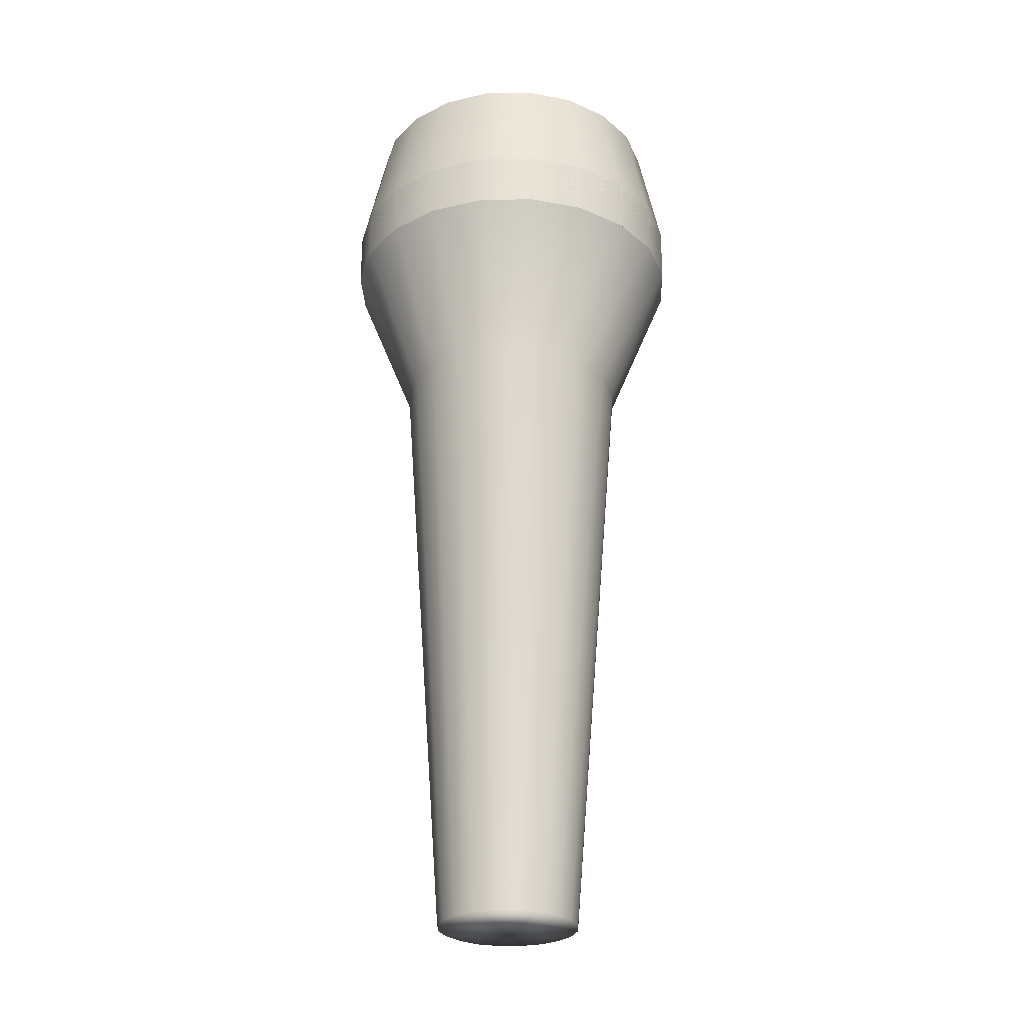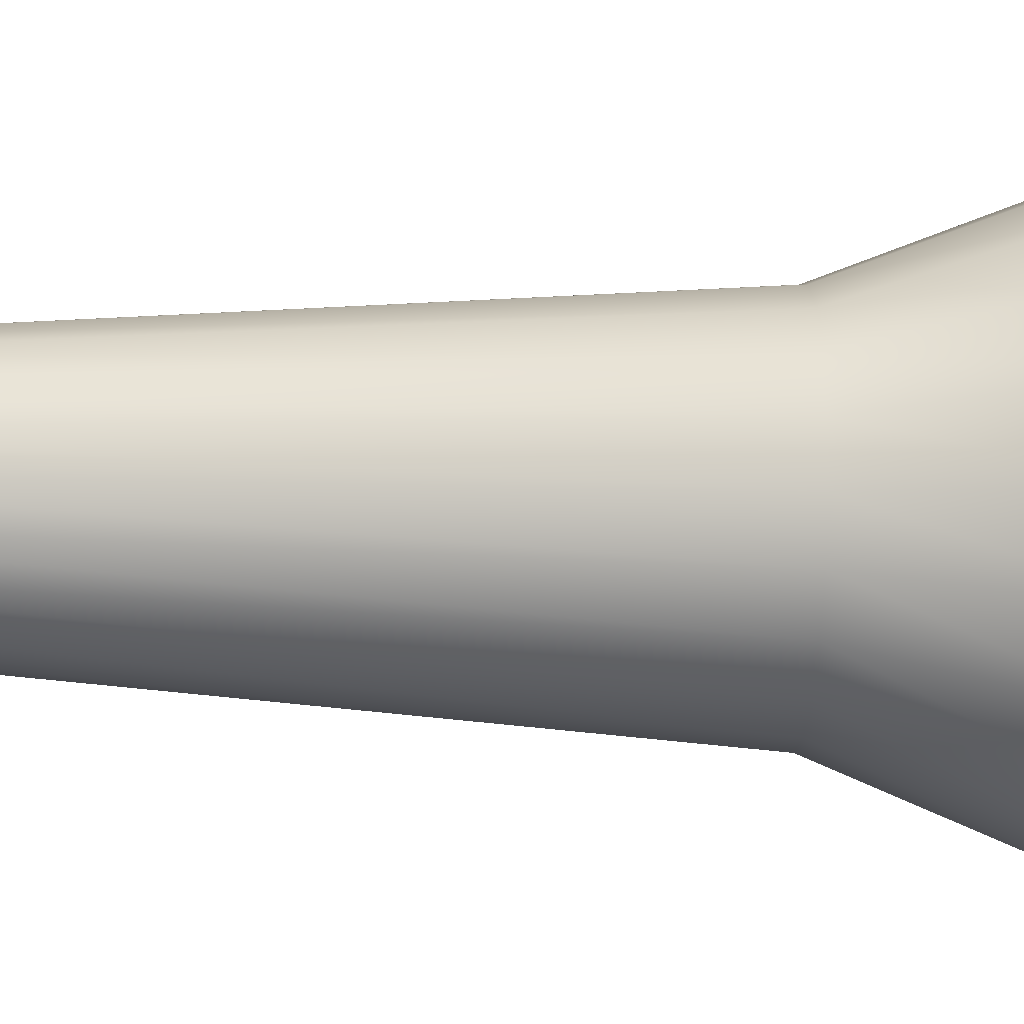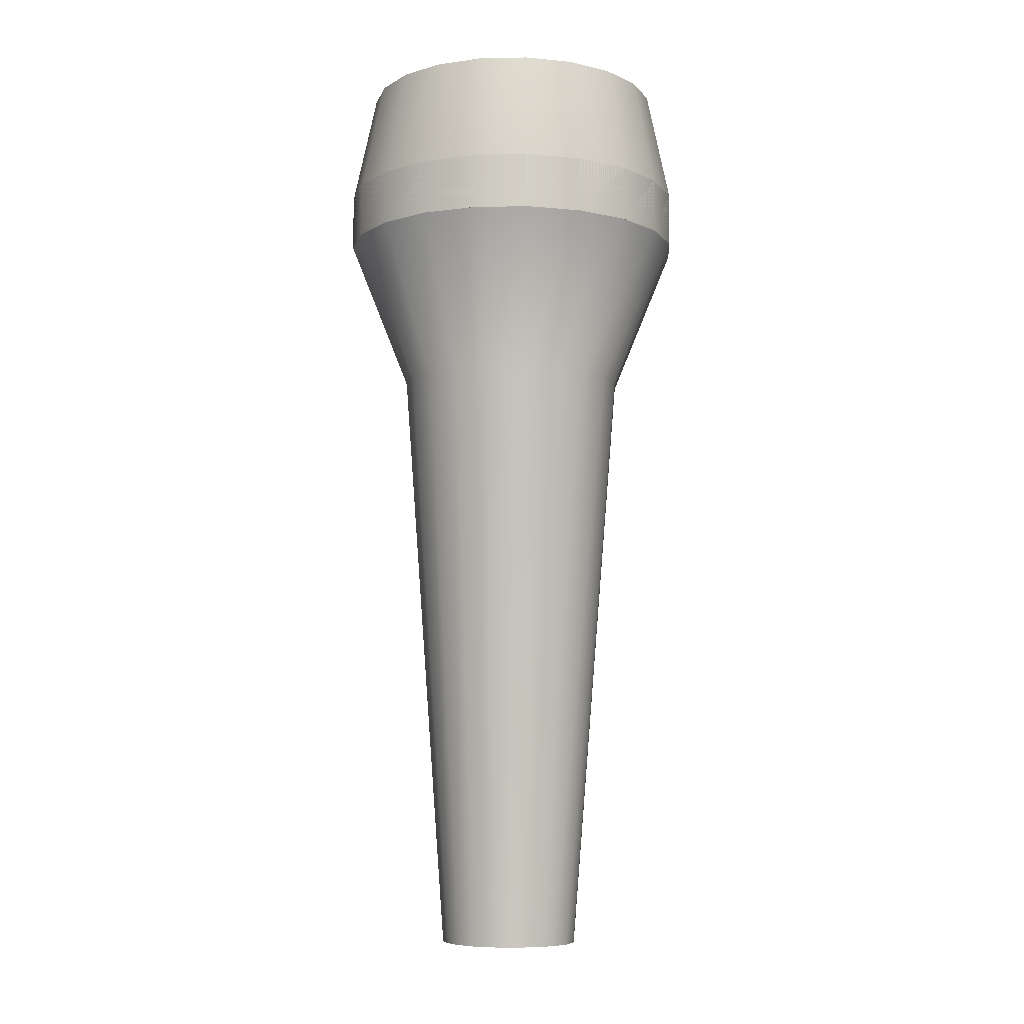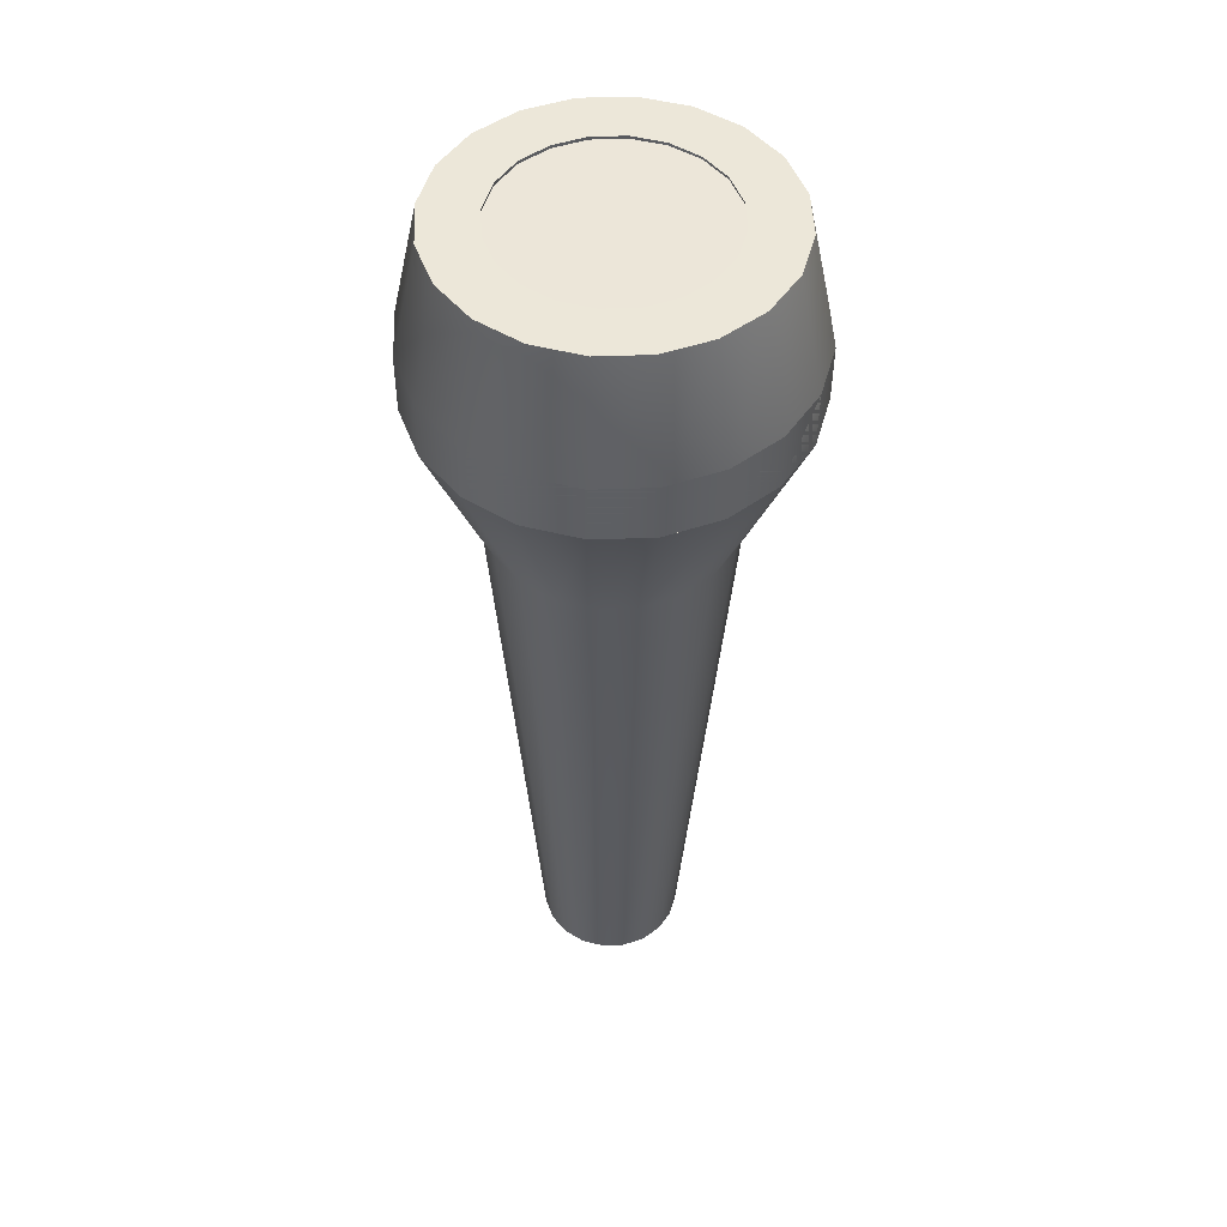
<metadata>
{"format":"obj","ext":"obj","renderer":"f3d","projection":"perspective","resolution":1024,"background":"white","views":[{"elev":-27.5,"azim":-150.9,"up":"+Y"},{"elev":-24.0,"azim":86.9,"up":"+Z"},{"elev":-7.3,"azim":138.5,"up":"+Y"},{"elev":49.4,"azim":-137.5,"up":"+Y"}]}
</metadata>
<code>
g default
v 0.5939 5.148 2.689
v 0.5028 5.148 2.51
v 0.3608 5.148 2.368
v 0.1819 5.148 2.277
v -0.01647 5.148 2.246
v -0.2148 5.148 2.277
v -0.3937 5.148 2.368
v -0.5357 5.148 2.51
v -0.6269 5.148 2.689
v -0.6583 5.148 2.888
v -0.6269 5.148 3.086
v -0.5357 5.148 3.265
v -0.3937 5.148 3.407
v -0.2148 5.148 3.498
v -0.01647 5.148 3.529
v 0.1819 5.148 3.498
v 0.3608 5.148 3.407
v 0.5028 5.148 3.265
v 0.5939 5.148 3.086
v 0.6253 5.148 2.888
v 0.5939 5.213 2.689
v 0.5028 5.213 2.51
v 0.3608 5.213 2.368
v 0.1819 5.213 2.277
v -0.01647 5.213 2.246
v -0.2148 5.213 2.277
v -0.3937 5.213 2.368
v -0.5357 5.213 2.51
v -0.6269 5.213 2.689
v -0.6583 5.213 2.888
v -0.6269 5.213 3.086
v -0.5357 5.213 3.265
v -0.3937 5.213 3.407
v -0.2148 5.213 3.498
v -0.01647 5.213 3.529
v 0.1819 5.213 3.498
v 0.3608 5.213 3.407
v 0.5028 5.213 3.265
v 0.5939 5.213 3.086
v 0.6253 5.213 2.888
v -0.01647 5.148 2.888
v -0.01647 5.213 2.888
g pCylinder4
f 1 2 22 21
f 2 3 23 22
f 3 4 24 23
f 4 5 25 24
f 5 6 26 25
f 6 7 27 26
f 7 8 28 27
f 8 9 29 28
f 9 10 30 29
f 10 11 31 30
f 11 12 32 31
f 12 13 33 32
f 13 14 34 33
f 14 15 35 34
f 15 16 36 35
f 16 17 37 36
f 17 18 38 37
f 18 19 39 38
f 19 20 40 39
f 20 1 21 40
f 2 1 41
f 3 2 41
f 4 3 41
f 5 4 41
f 6 5 41
f 7 6 41
f 8 7 41
f 9 8 41
f 10 9 41
f 11 10 41
f 12 11 41
f 13 12 41
f 14 13 41
f 15 14 41
f 16 15 41
f 17 16 41
f 18 17 41
f 19 18 41
f 20 19 41
f 1 20 41
f 21 22 42
f 22 23 42
f 23 24 42
f 24 25 42
f 25 26 42
f 26 27 42
f 27 28 42
f 28 29 42
f 29 30 42
f 30 31 42
f 31 32 42
f 32 33 42
f 33 34 42
f 34 35 42
f 35 36 42
f 36 37 42
f 37 38 42
f 38 39 42
f 39 40 42
f 40 21 42
g default
v -0.3179 4.59 2.779
v -0.2706 4.59 2.686
v -0.1968 4.59 2.613
v -0.1039 4.591 2.565
v -0.000921 4.592 2.549
v 0.1021 4.592 2.565
v 0.195 4.593 2.613
v 0.2687 4.593 2.686
v 0.3161 4.593 2.779
v 0.3324 4.594 2.882
v 0.3161 4.593 2.985
v 0.2687 4.593 3.078
v 0.195 4.593 3.152
v 0.1021 4.592 3.199
v -0.000921 4.592 3.216
v -0.1039 4.591 3.199
v -0.1968 4.59 3.152
v -0.2706 4.59 3.078
v -0.3179 4.59 2.985
v -0.3342 4.59 2.882
v -0.6349 4.588 2.676
v -0.5403 4.588 2.49
v -0.3928 4.589 2.343
v -0.2069 4.59 2.248
v -0.000921 4.592 2.216
v 0.2051 4.593 2.248
v 0.3909 4.594 2.343
v 0.5384 4.595 2.49
v 0.6331 4.595 2.676
v 0.6657 4.596 2.882
v 0.6331 4.595 3.088
v 0.5384 4.595 3.274
v 0.3909 4.594 3.422
v 0.2051 4.593 3.516
v -0.000921 4.592 3.549
v -0.2069 4.59 3.516
v -0.3928 4.589 3.422
v -0.5403 4.588 3.274
v -0.6349 4.588 3.088
v -0.6676 4.588 2.882
v -0.952 4.586 2.573
v -0.8099 4.587 2.294
v -0.5887 4.588 2.073
v -0.3099 4.59 1.931
v -0.000921 4.592 1.882
v 0.3081 4.593 1.931
v 0.5869 4.595 2.073
v 0.8081 4.596 2.294
v 0.9501 4.597 2.573
v 0.9991 4.597 2.882
v 0.9501 4.597 3.191
v 0.8081 4.596 3.47
v 0.5869 4.595 3.691
v 0.3081 4.593 3.833
v -0.000921 4.592 3.882
v -0.3099 4.59 3.833
v -0.5887 4.588 3.691
v -0.8099 4.587 3.47
v -0.952 4.586 3.191
v -1.001 4.586 2.882
v -0.9501 4.274 2.573
v -0.8081 4.274 2.294
v -0.5869 4.276 2.073
v -0.3081 4.277 1.931
v 0.000921 4.279 1.882
v 0.3099 4.281 1.931
v 0.5887 4.283 2.073
v 0.8099 4.284 2.294
v 0.952 4.285 2.573
v 1.001 4.285 2.882
v 0.952 4.285 3.191
v 0.8099 4.284 3.47
v 0.5887 4.283 3.691
v 0.3099 4.281 3.833
v 0.000921 4.279 3.882
v -0.3081 4.277 3.833
v -0.5869 4.276 3.691
v -0.8081 4.274 3.47
v -0.9501 4.274 3.191
v -0.9991 4.273 2.882
v -0.6331 4.275 2.676
v -0.5384 4.276 2.49
v -0.3909 4.277 2.343
v -0.2051 4.278 2.248
v 0.000921 4.279 2.216
v 0.2069 4.28 2.248
v 0.3928 4.282 2.343
v 0.5403 4.282 2.49
v 0.6349 4.283 2.676
v 0.6676 4.283 2.882
v 0.6349 4.283 3.088
v 0.5403 4.282 3.274
v 0.3928 4.282 3.422
v 0.2069 4.28 3.516
v 0.000921 4.279 3.549
v -0.2051 4.278 3.516
v -0.3909 4.277 3.422
v -0.5384 4.276 3.274
v -0.6331 4.275 3.088
v -0.6657 4.275 2.882
v -0.3161 4.277 2.779
v -0.2687 4.278 2.686
v -0.195 4.278 2.613
v -0.1021 4.279 2.565
v 0.000921 4.279 2.549
v 0.1039 4.28 2.565
v 0.1968 4.28 2.613
v 0.2706 4.281 2.686
v 0.3179 4.281 2.779
v 0.3342 4.281 2.882
v 0.3179 4.281 2.985
v 0.2706 4.281 3.078
v 0.1968 4.28 3.152
v 0.1039 4.28 3.199
v 0.000921 4.279 3.216
v -0.1021 4.279 3.199
v -0.195 4.278 3.152
v -0.2687 4.278 3.078
v -0.3161 4.277 2.985
v -0.3324 4.277 2.882
v -0.000921 4.592 2.882
v 0.000921 4.279 2.882
v -0.3179 4.59 2.779
v -0.2706 4.59 2.686
v -0.5403 4.588 2.49
v -0.6349 4.588 2.676
v -0.1968 4.59 2.613
v -0.3928 4.589 2.343
v -0.1039 4.591 2.565
v -0.2069 4.59 2.248
v -0.000921 4.592 2.549
v -0.000921 4.592 2.216
v 0.1021 4.592 2.565
v 0.2051 4.593 2.248
v 0.195 4.593 2.613
v 0.3909 4.594 2.343
v 0.2687 4.593 2.686
v 0.5384 4.595 2.49
v 0.3161 4.593 2.779
v 0.6331 4.595 2.676
v 0.3324 4.594 2.882
v 0.6657 4.596 2.882
v 0.3161 4.593 2.985
v 0.6331 4.595 3.088
v 0.2687 4.593 3.078
v 0.5384 4.595 3.274
v 0.195 4.593 3.152
v 0.3909 4.594 3.422
v 0.1021 4.592 3.199
v 0.2051 4.593 3.516
v -0.000921 4.592 3.216
v -0.000921 4.592 3.549
v -0.1039 4.591 3.199
v -0.2069 4.59 3.516
v -0.1968 4.59 3.152
v -0.3928 4.589 3.422
v -0.2706 4.59 3.078
v -0.5403 4.588 3.274
v -0.3179 4.59 2.985
v -0.6349 4.588 3.088
v -0.3342 4.59 2.882
v -0.6676 4.588 2.882
v -0.8099 4.587 2.294
v -0.952 4.586 2.573
v -0.5887 4.588 2.073
v -0.3099 4.59 1.931
v -0.000921 4.592 1.882
v 0.3081 4.593 1.931
v 0.5869 4.595 2.073
v 0.8081 4.596 2.294
v 0.9501 4.597 2.573
v 0.9991 4.597 2.882
v 0.9501 4.597 3.191
v 0.8081 4.596 3.47
v 0.5869 4.595 3.691
v 0.3081 4.593 3.833
v -0.000921 4.592 3.882
v -0.3099 4.59 3.833
v -0.5887 4.588 3.691
v -0.8099 4.587 3.47
v -0.952 4.586 3.191
v -1.001 4.586 2.882
v -0.8081 4.274 2.294
v -0.9501 4.274 2.573
v -0.5869 4.276 2.073
v -0.3081 4.277 1.931
v 0.000921 4.279 1.882
v 0.3099 4.281 1.931
v 0.5887 4.283 2.073
v 0.8099 4.284 2.294
v 0.952 4.285 2.573
v 1.001 4.285 2.882
v 0.952 4.285 3.191
v 0.8099 4.284 3.47
v 0.5887 4.283 3.691
v 0.3099 4.281 3.833
v 0.000921 4.279 3.882
v -0.3081 4.277 3.833
v -0.5869 4.276 3.691
v -0.8081 4.274 3.47
v -0.9501 4.274 3.191
v -0.9991 4.273 2.882
v -0.5225 3.414 2.498
v -0.6153 3.414 2.68
v -0.378 3.415 2.354
v -0.1959 3.416 2.261
v 0.00594 3.417 2.229
v 0.2078 3.419 2.261
v 0.3899 3.42 2.354
v 0.5344 3.421 2.498
v 0.6272 3.421 2.68
v 0.6633 3.421 2.88
v 0.6306 3.421 3.087
v 0.5344 3.421 3.266
v 0.3899 3.42 3.411
v 0.2078 3.419 3.504
v 0.00594 3.417 3.535
v -0.1959 3.416 3.504
v -0.378 3.415 3.411
v -0.5225 3.414 3.266
v -0.6153 3.414 3.084
v -0.6473 3.414 2.882
v -0.2927 0.02245 2.65
v -0.3488 0.02212 2.76
v -0.2055 0.02297 2.563
v -0.09554 0.02361 2.507
v 0.02633 0.02433 2.488
v 0.1482 0.02505 2.507
v 0.2581 0.0257 2.563
v 0.3454 0.02621 2.65
v 0.4014 0.02654 2.76
v 0.4162 0.02663 2.879
v 0.3964 0.02651 3.004
v 0.3454 0.02621 3.114
v 0.2581 0.0257 3.201
v 0.1482 0.02505 3.257
v 0.02633 0.02433 3.277
v -0.09554 0.02361 3.257
v -0.2055 0.02297 3.201
v -0.2927 0.02245 3.114
v -0.3488 0.02212 3.004
v -0.3681 0.02201 2.882
v -0.000921 4.592 2.882
v 0.02633 0.02433 2.882
v -0.5518 5.225 2.704
v -0.47 5.226 2.543
v -0.7031 5.224 2.374
v -0.826 5.223 2.615
v -0.3424 5.226 2.416
v -0.5118 5.225 2.183
v -0.1817 5.227 2.334
v -0.2708 5.227 2.06
v -0.00361 5.228 2.306
v -0.00361 5.228 2.018
v 0.1745 5.229 2.334
v 0.2636 5.23 2.06
v 0.3352 5.23 2.416
v 0.5046 5.231 2.183
v 0.4627 5.231 2.543
v 0.6959 5.232 2.374
v 0.5446 5.232 2.704
v 0.8187 5.233 2.615
v 0.5728 5.232 2.882
v 0.8611 5.233 2.882
v 0.5446 5.232 3.06
v 0.8187 5.233 3.149
v 0.4627 5.231 3.221
v 0.6959 5.232 3.39
v 0.3352 5.23 3.349
v 0.5046 5.231 3.582
v 0.1745 5.229 3.43
v 0.2636 5.23 3.705
v -0.00361 5.228 3.459
v -0.00361 5.228 3.747
v -0.1817 5.227 3.43
v -0.2708 5.227 3.705
v -0.3424 5.226 3.349
v -0.5118 5.225 3.582
v -0.47 5.226 3.221
v -0.7031 5.224 3.39
v -0.5518 5.225 3.06
v -0.826 5.223 3.149
v -0.5801 5.225 2.882
v -0.8683 5.223 2.882
g pasted__pCylinder1 group
f 165 166 167 168
f 166 169 170 167
f 169 171 172 170
f 171 173 174 172
f 173 175 176 174
f 175 177 178 176
f 177 179 180 178
f 179 181 182 180
f 181 183 184 182
f 183 185 186 184
f 185 187 188 186
f 187 189 190 188
f 189 191 192 190
f 191 193 194 192
f 193 195 196 194
f 195 197 198 196
f 197 199 200 198
f 199 201 202 200
f 201 203 204 202
f 203 165 168 204
f 287 288 289 290
f 288 291 292 289
f 291 293 294 292
f 293 295 296 294
f 295 297 298 296
f 297 299 300 298
f 299 301 302 300
f 301 303 304 302
f 303 305 306 304
f 305 307 308 306
f 307 309 310 308
f 309 311 312 310
f 311 313 314 312
f 313 315 316 314
f 315 317 318 316
f 317 319 320 318
f 319 321 322 320
f 321 323 324 322
f 323 325 326 324
f 325 287 290 326
f 206 205 225 226
f 205 207 227 225
f 207 208 228 227
f 208 209 229 228
f 209 210 230 229
f 210 211 231 230
f 211 212 232 231
f 212 213 233 232
f 213 214 234 233
f 214 215 235 234
f 215 216 236 235
f 216 217 237 236
f 217 218 238 237
f 218 219 239 238
f 219 220 240 239
f 220 221 241 240
f 221 222 242 241
f 222 223 243 242
f 223 224 244 243
f 224 206 226 244
f 226 225 245 246
f 225 227 247 245
f 227 228 248 247
f 228 229 249 248
f 229 230 250 249
f 230 231 251 250
f 231 232 252 251
f 232 233 253 252
f 233 234 254 253
f 234 235 255 254
f 235 236 256 255
f 236 237 257 256
f 237 238 258 257
f 238 239 259 258
f 239 240 260 259
f 240 241 261 260
f 241 242 262 261
f 242 243 263 262
f 243 244 264 263
f 244 226 246 264
f 246 245 265 266
f 245 247 267 265
f 247 248 268 267
f 248 249 269 268
f 249 250 270 269
f 250 251 271 270
f 251 252 272 271
f 252 253 273 272
f 253 254 274 273
f 254 255 275 274
f 255 256 276 275
f 256 257 277 276
f 257 258 278 277
f 258 259 279 278
f 259 260 280 279
f 260 261 281 280
f 261 262 282 281
f 262 263 283 282
f 263 264 284 283
f 264 246 266 284
f 166 165 285
f 169 166 285
f 171 169 285
f 173 171 285
f 175 173 285
f 177 175 285
f 179 177 285
f 181 179 285
f 183 181 285
f 185 183 285
f 187 185 285
f 189 187 285
f 191 189 285
f 193 191 285
f 195 193 285
f 197 195 285
f 199 197 285
f 201 199 285
f 203 201 285
f 165 203 285
f 266 265 286
f 265 267 286
f 267 268 286
f 268 269 286
f 269 270 286
f 270 271 286
f 271 272 286
f 272 273 286
f 273 274 286
f 274 275 286
f 275 276 286
f 276 277 286
f 277 278 286
f 278 279 286
f 279 280 286
f 280 281 286
f 281 282 286
f 282 283 286
f 283 284 286
f 284 266 286
f 43 63 64 44
f 44 64 65 45
f 45 65 66 46
f 46 66 67 47
f 47 67 68 48
f 48 68 69 49
f 49 69 70 50
f 50 70 71 51
f 51 71 72 52
f 52 72 73 53
f 53 73 74 54
f 54 74 75 55
f 55 75 76 56
f 56 76 77 57
f 57 77 78 58
f 58 78 79 59
f 59 79 80 60
f 60 80 81 61
f 61 81 82 62
f 62 82 63 43
f 63 83 84 64
f 64 84 85 65
f 65 85 86 66
f 66 86 87 67
f 67 87 88 68
f 68 88 89 69
f 69 89 90 70
f 70 90 91 71
f 71 91 92 72
f 72 92 93 73
f 73 93 94 74
f 74 94 95 75
f 75 95 96 76
f 76 96 97 77
f 77 97 98 78
f 78 98 99 79
f 79 99 100 80
f 80 100 101 81
f 81 101 102 82
f 82 102 83 63
f 83 103 104 84
f 84 104 105 85
f 85 105 106 86
f 86 106 107 87
f 87 107 108 88
f 88 108 109 89
f 89 109 110 90
f 90 110 111 91
f 91 111 112 92
f 92 112 113 93
f 93 113 114 94
f 94 114 115 95
f 95 115 116 96
f 96 116 117 97
f 97 117 118 98
f 98 118 119 99
f 99 119 120 100
f 100 120 121 101
f 101 121 122 102
f 102 122 103 83
f 103 123 124 104
f 104 124 125 105
f 105 125 126 106
f 106 126 127 107
f 107 127 128 108
f 108 128 129 109
f 109 129 130 110
f 110 130 131 111
f 111 131 132 112
f 112 132 133 113
f 113 133 134 114
f 114 134 135 115
f 115 135 136 116
f 116 136 137 117
f 117 137 138 118
f 118 138 139 119
f 119 139 140 120
f 120 140 141 121
f 121 141 142 122
f 122 142 123 103
f 123 143 144 124
f 124 144 145 125
f 125 145 146 126
f 126 146 147 127
f 127 147 148 128
f 128 148 149 129
f 129 149 150 130
f 130 150 151 131
f 131 151 152 132
f 132 152 153 133
f 133 153 154 134
f 134 154 155 135
f 135 155 156 136
f 136 156 157 137
f 137 157 158 138
f 138 158 159 139
f 139 159 160 140
f 140 160 161 141
f 141 161 162 142
f 142 162 143 123
f 44 163 43
f 45 163 44
f 46 163 45
f 47 163 46
f 48 163 47
f 49 163 48
f 50 163 49
f 51 163 50
f 52 163 51
f 53 163 52
f 54 163 53
f 55 163 54
f 56 163 55
f 57 163 56
f 58 163 57
f 59 163 58
f 60 163 59
f 61 163 60
f 62 163 61
f 43 163 62
f 143 164 144
f 144 164 145
f 145 164 146
f 146 164 147
f 147 164 148
f 148 164 149
f 149 164 150
f 150 164 151
f 151 164 152
f 152 164 153
f 153 164 154
f 154 164 155
f 155 164 156
f 156 164 157
f 157 164 158
f 158 164 159
f 159 164 160
f 160 164 161
f 161 164 162
f 162 164 143
f 168 167 288 287
f 205 206 290 289
f 167 170 291 288
f 207 205 289 292
f 170 172 293 291
f 208 207 292 294
f 172 174 295 293
f 209 208 294 296
f 174 176 297 295
f 210 209 296 298
f 176 178 299 297
f 211 210 298 300
f 178 180 301 299
f 212 211 300 302
f 180 182 303 301
f 213 212 302 304
f 182 184 305 303
f 214 213 304 306
f 184 186 307 305
f 215 214 306 308
f 186 188 309 307
f 216 215 308 310
f 188 190 311 309
f 217 216 310 312
f 190 192 313 311
f 218 217 312 314
f 192 194 315 313
f 219 218 314 316
f 194 196 317 315
f 220 219 316 318
f 196 198 319 317
f 221 220 318 320
f 198 200 321 319
f 222 221 320 322
f 200 202 323 321
f 223 222 322 324
f 202 204 325 323
f 224 223 324 326
f 204 168 287 325
f 206 224 326 290

</code>
